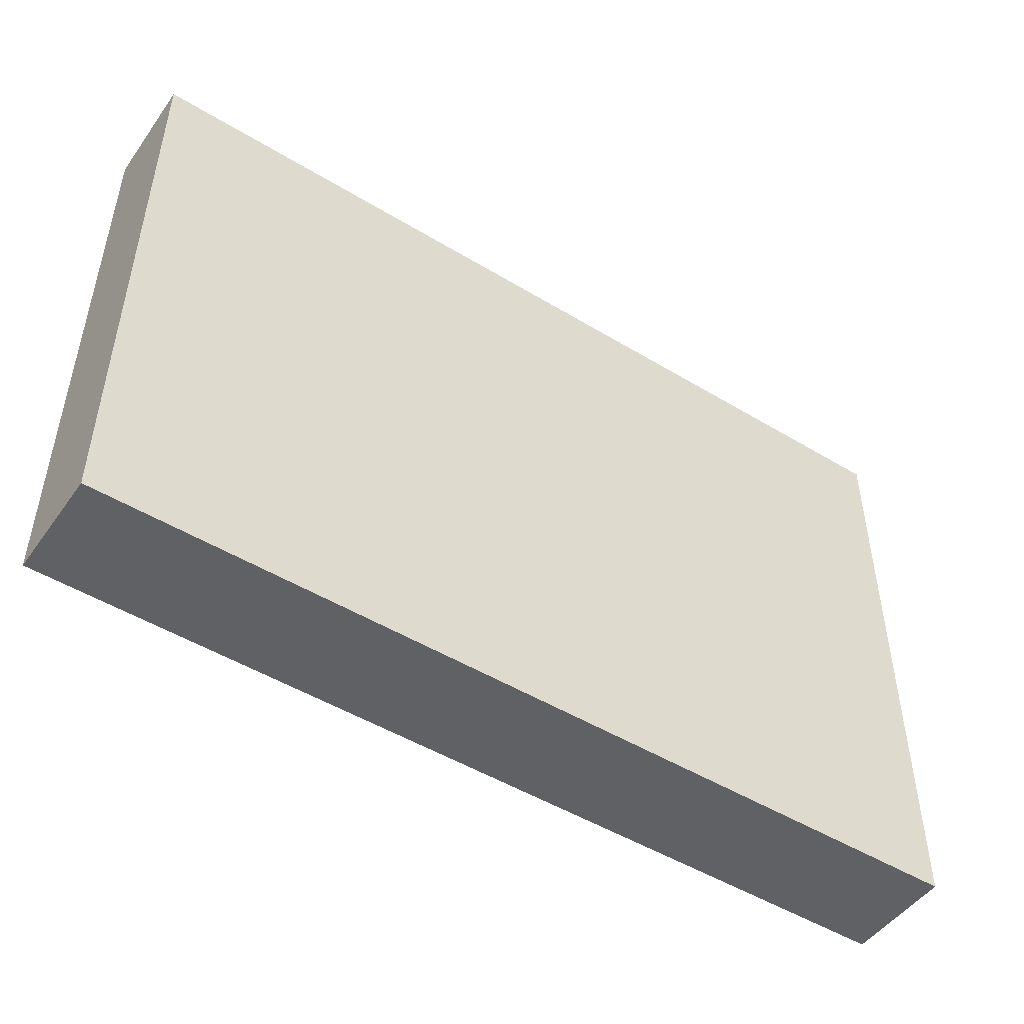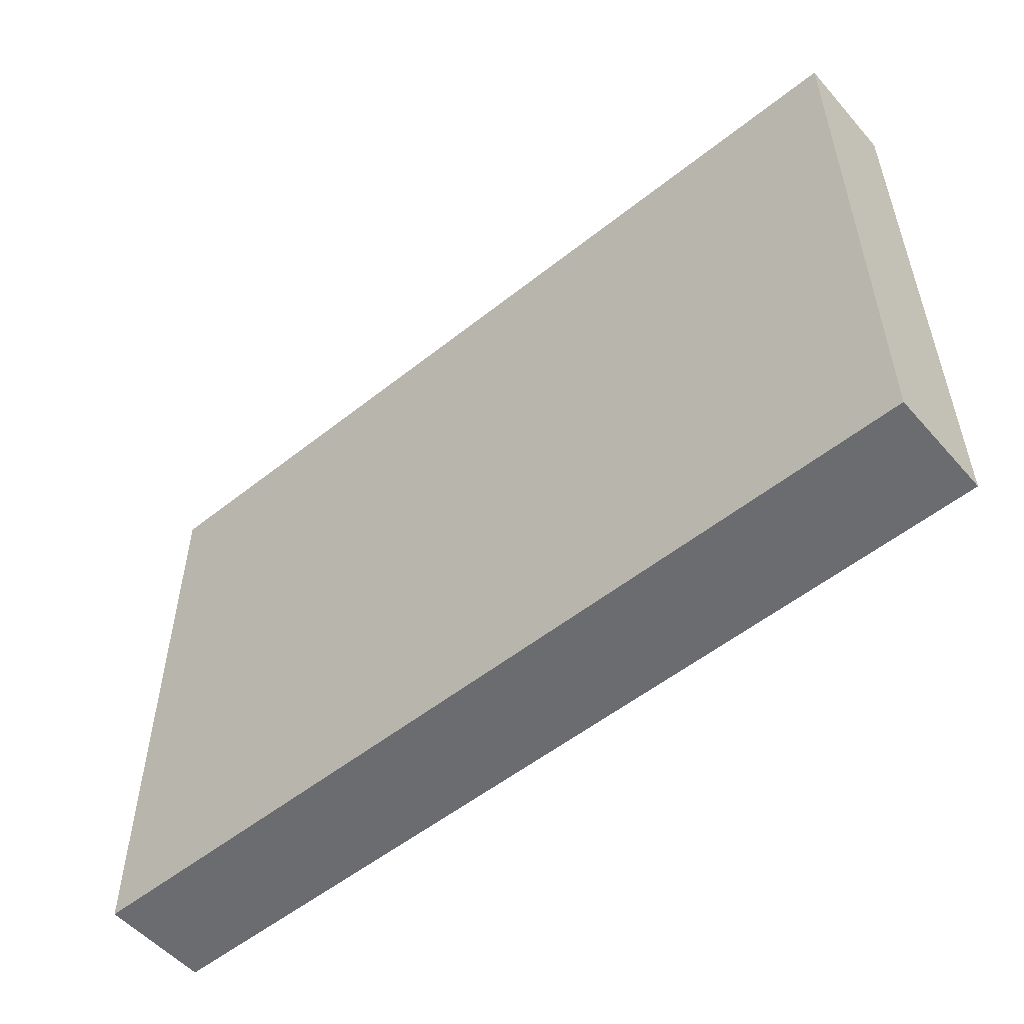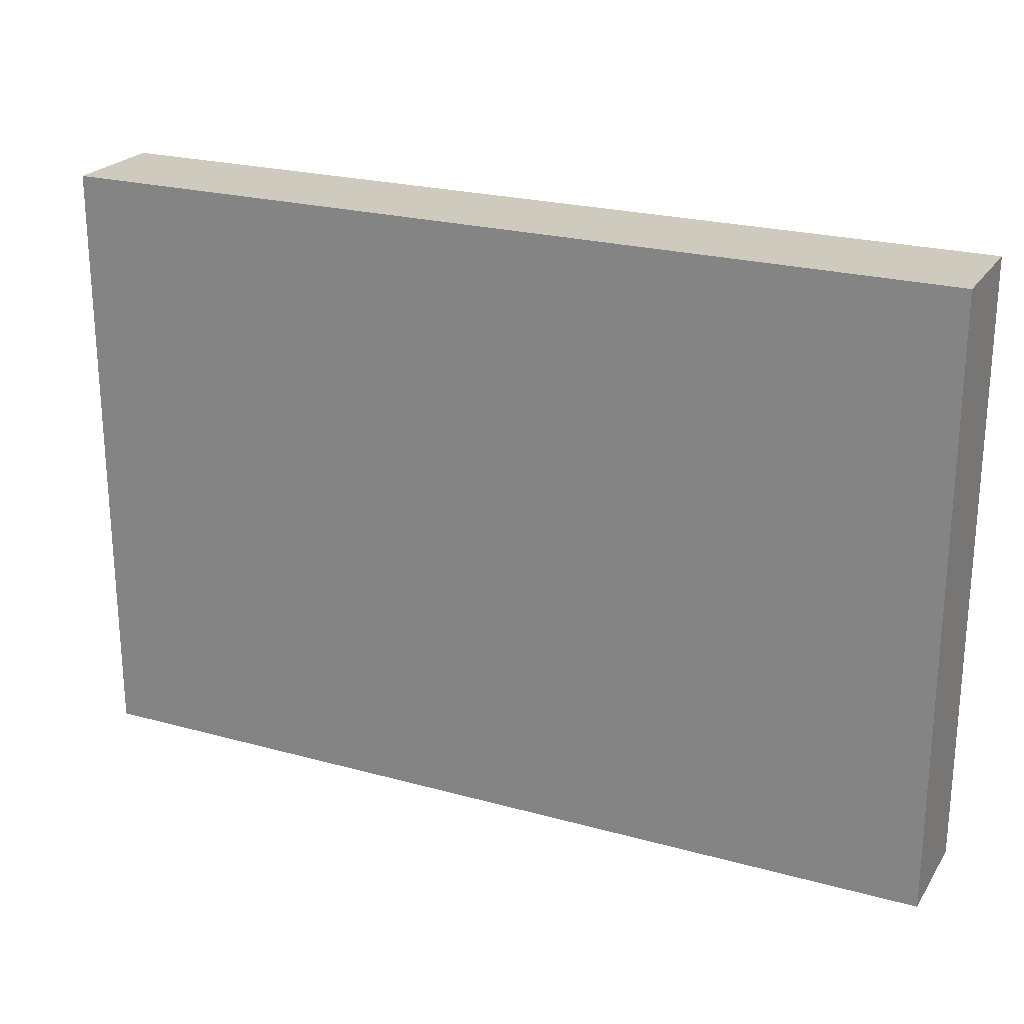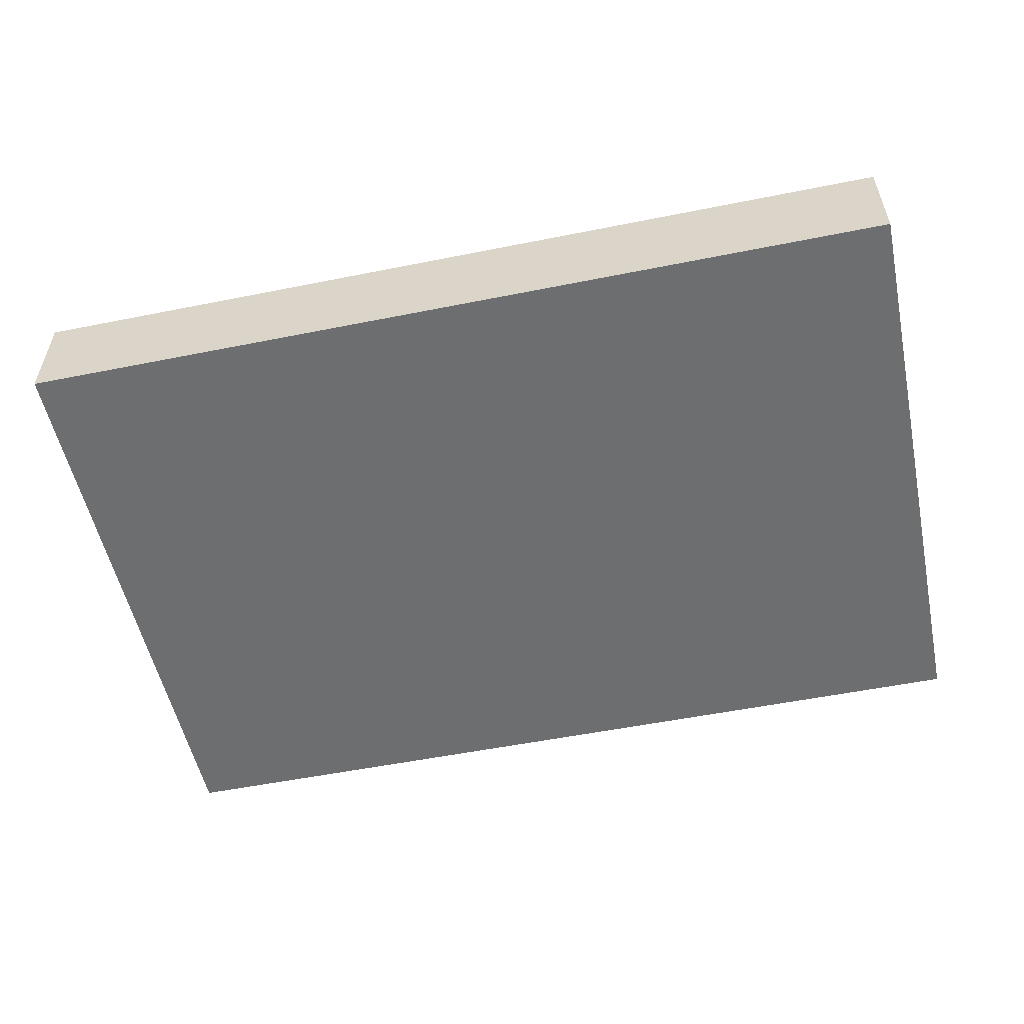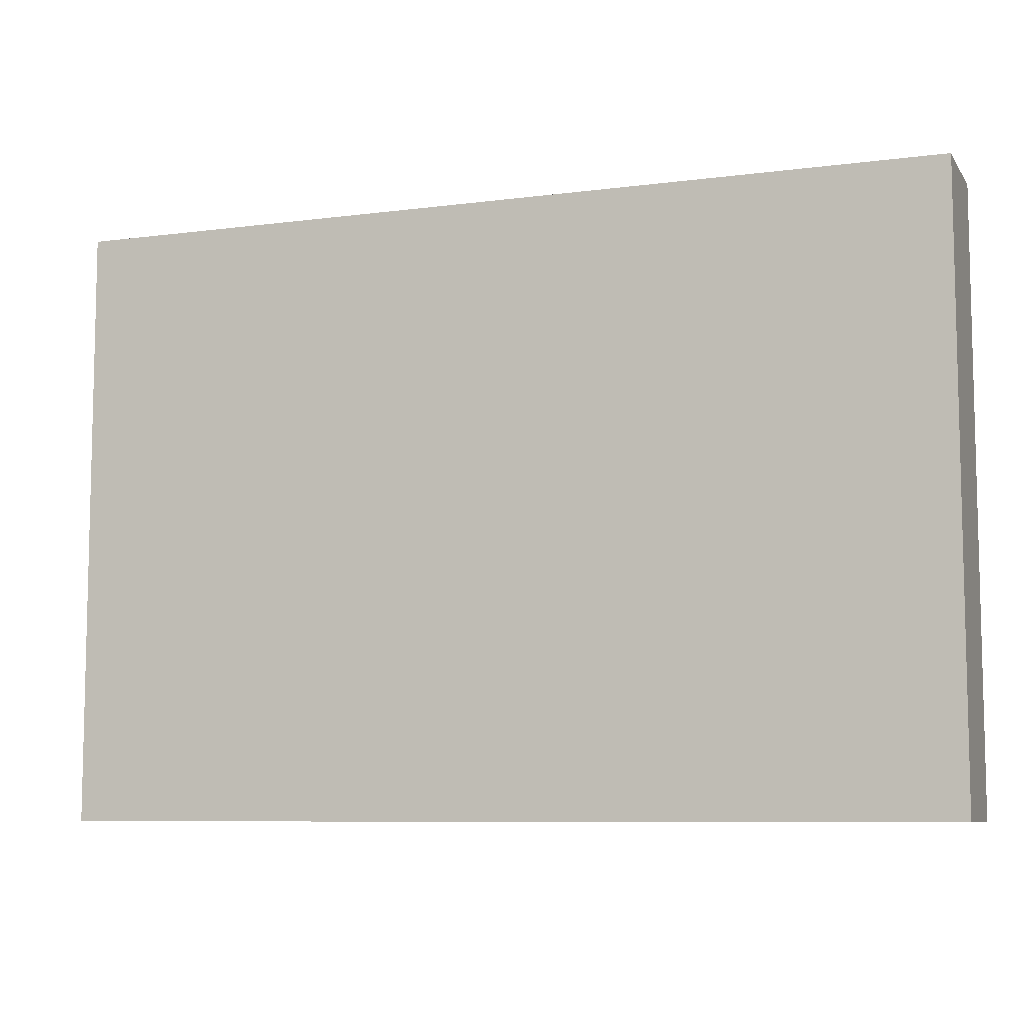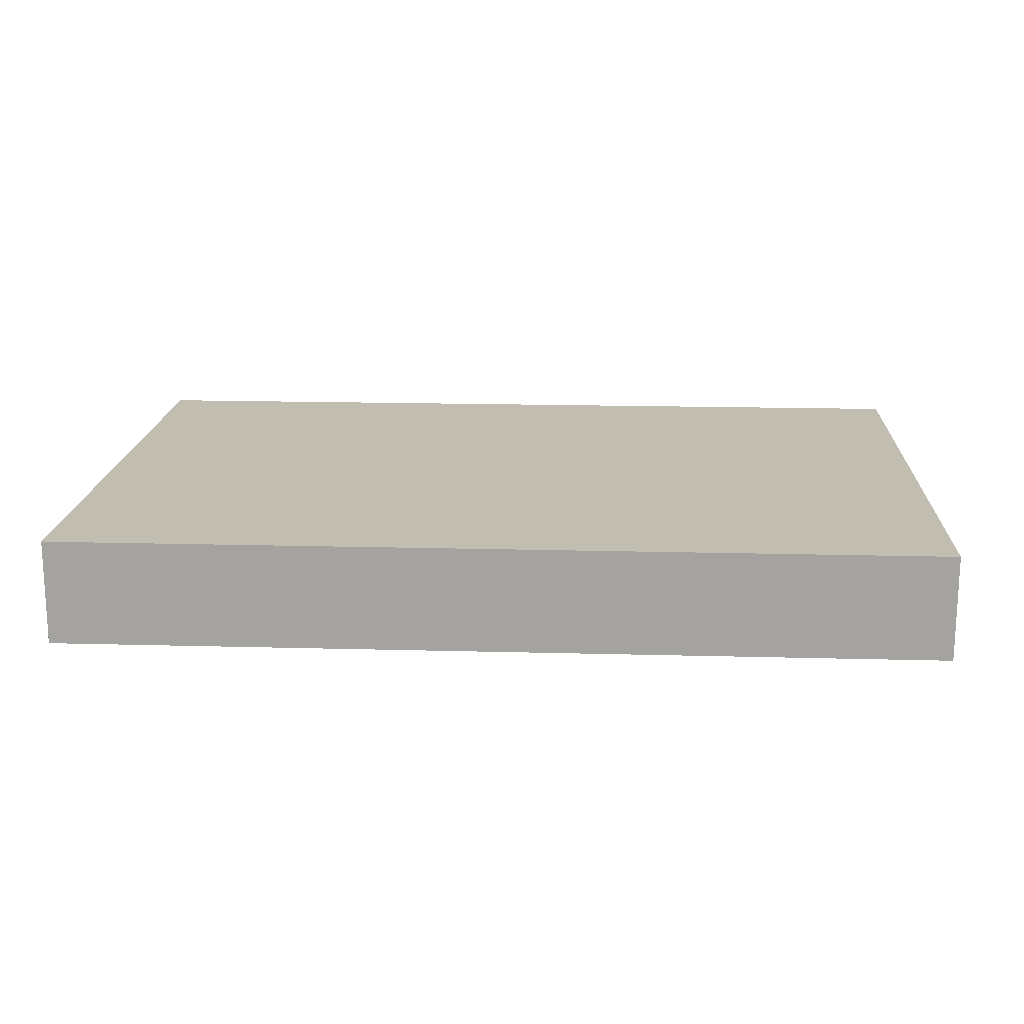
<metadata>
{"format":"obj","ext":"obj","renderer":"f3d","projection":"perspective","resolution":1024,"background":"white","views":[{"elev":-49.0,"azim":146.0,"up":"+Z"},{"elev":-53.7,"azim":40.3,"up":"+Z"},{"elev":23.2,"azim":-154.9,"up":"+Z"},{"elev":-54.2,"azim":12.0,"up":"+Y"},{"elev":-8.1,"azim":-160.1,"up":"+Z"},{"elev":16.7,"azim":3.1,"up":"+Y"}]}
</metadata>
<code>
g 9_Floor_0_
v 4.2 0 -2.85
v -4.2 0 -2.85
v 4.2 0 2.85
v -4.2 0 2.85
v 4.2 0 -2.85
v -4.2 0 -2.85
v 4.2 1 -2.85
v -4.2 1 -2.85
v 4.2 0 -2.85
v 4.2 0 2.85
v 4.2 1 -2.85
v 4.2 1 2.85
v 4.2 1 -2.85
v -4.2 1 -2.85
v 4.2 1 2.85
v -4.2 1 2.85
v 4.2 0 2.85
v -4.2 0 2.85
v 4.2 1 2.85
v -4.2 1 2.85
v -4.2 0 -2.85
v -4.2 0 2.85
v -4.2 1 -2.85
v -4.2 1 2.85
f 2 1 3
f 2 3 4
f 5 6 7
f 7 6 8
f 10 9 11
f 10 11 12
f 13 14 15
f 15 14 16
f 18 17 19
f 18 19 20
f 21 22 23
f 23 22 24

</code>
